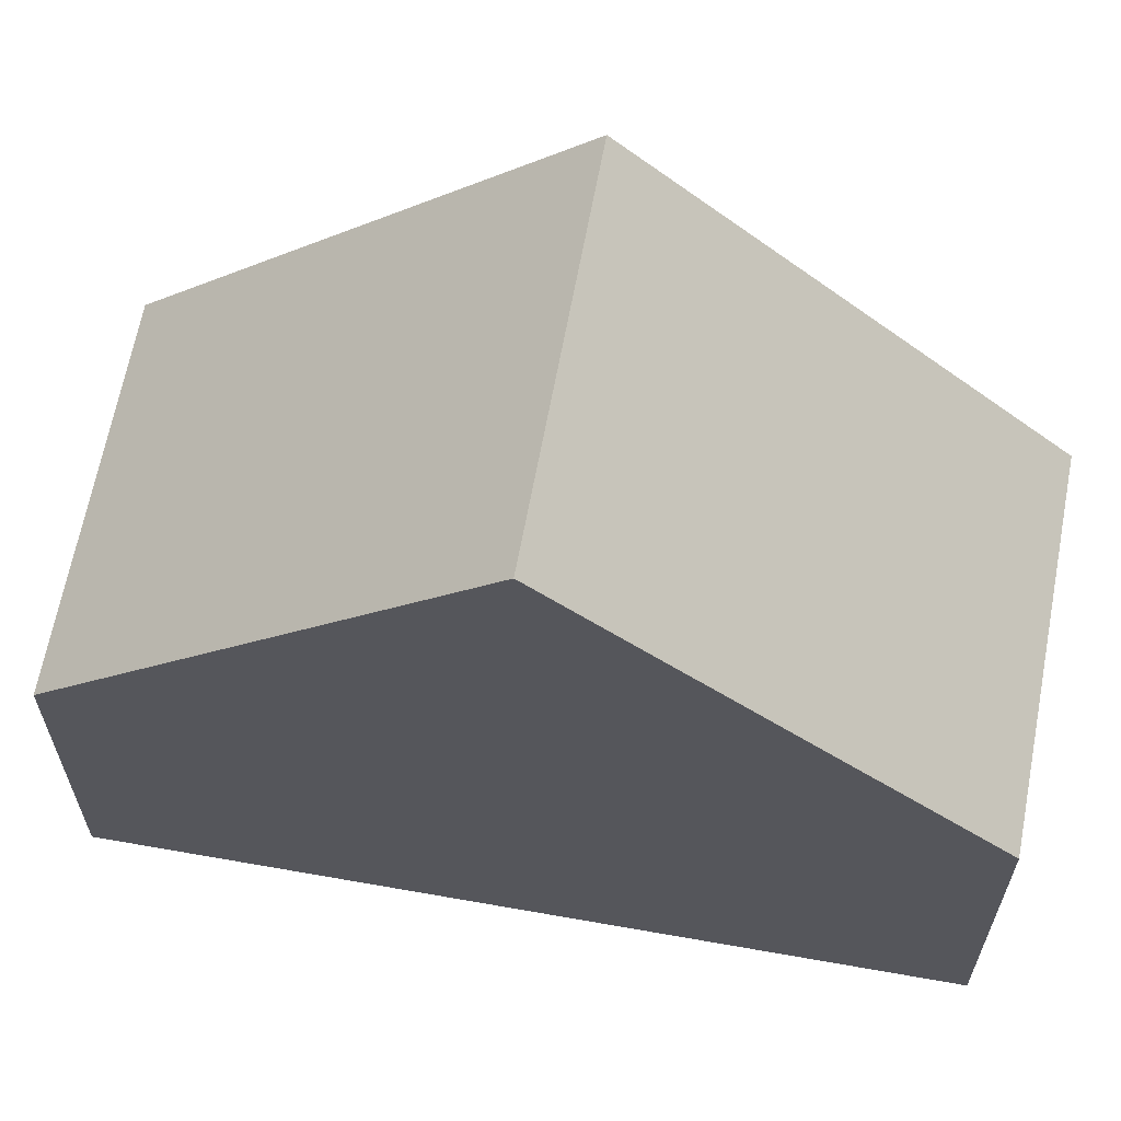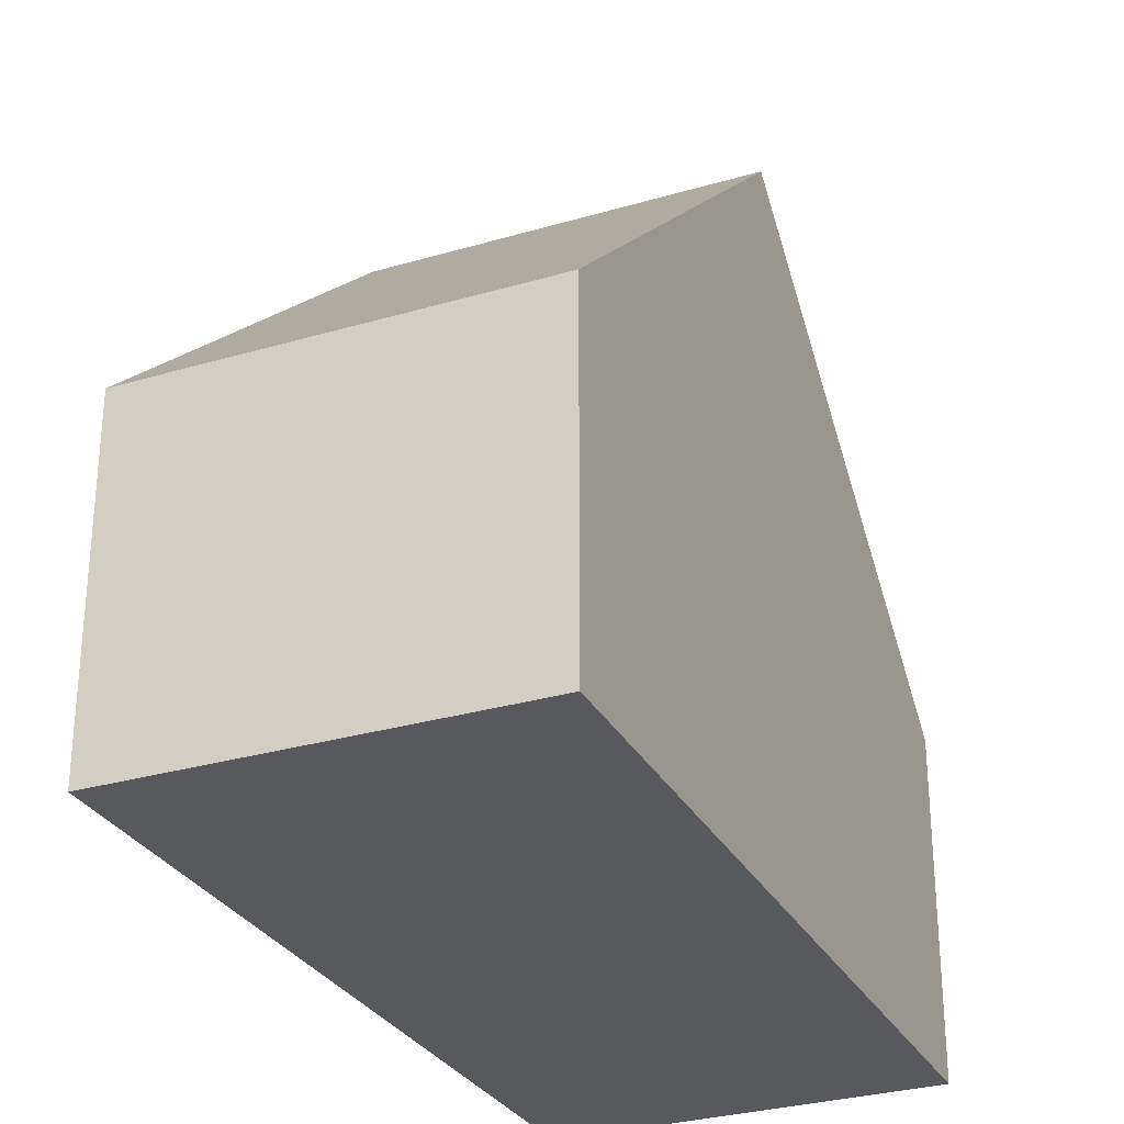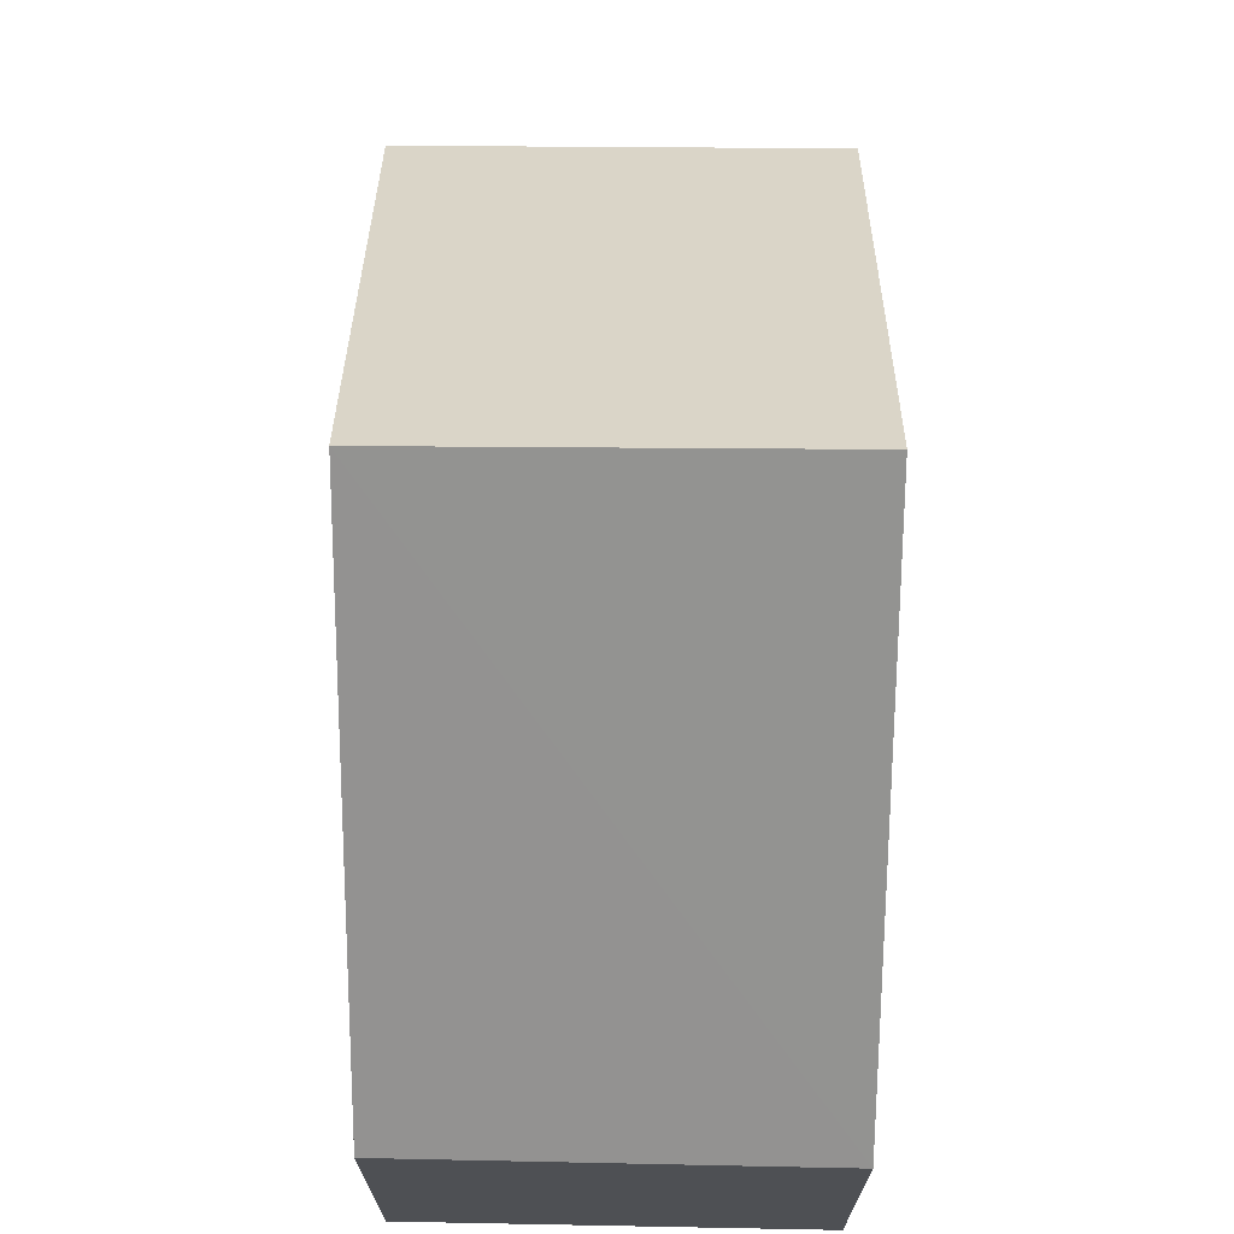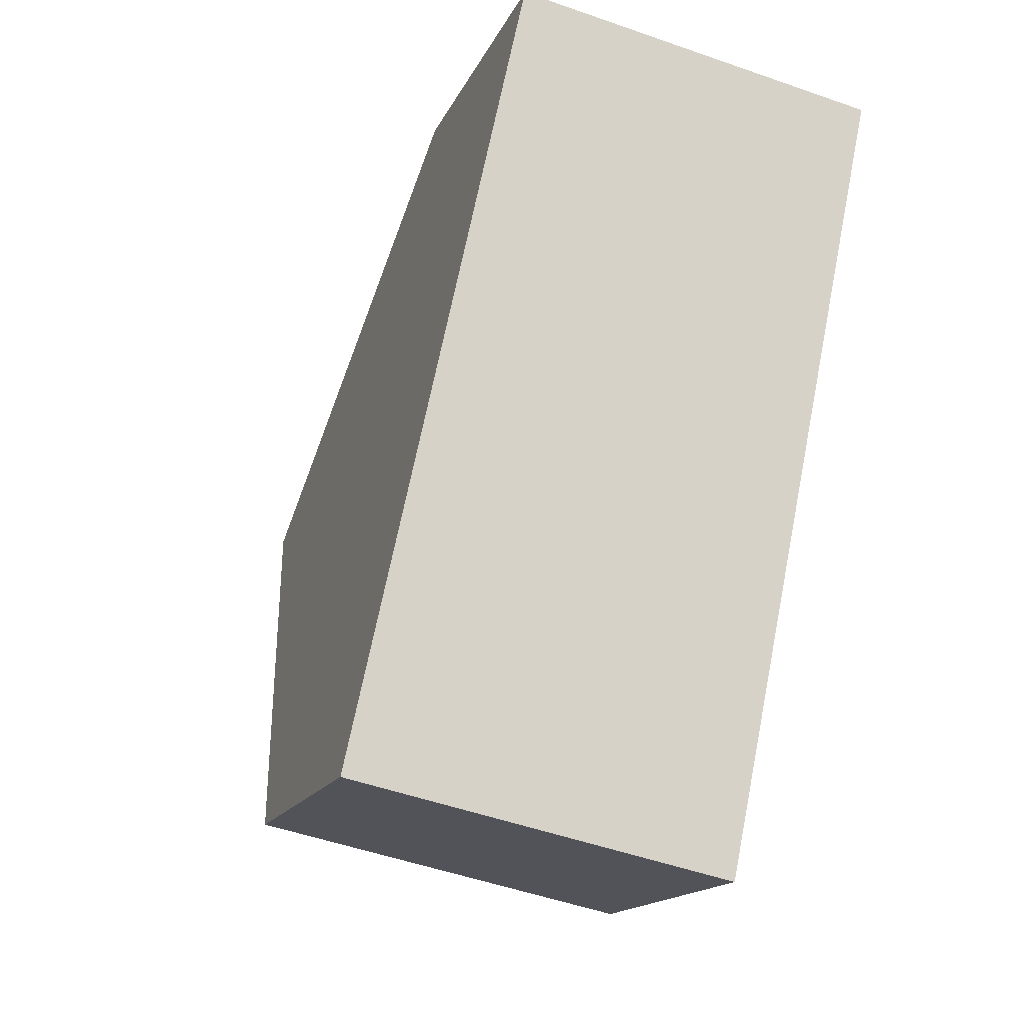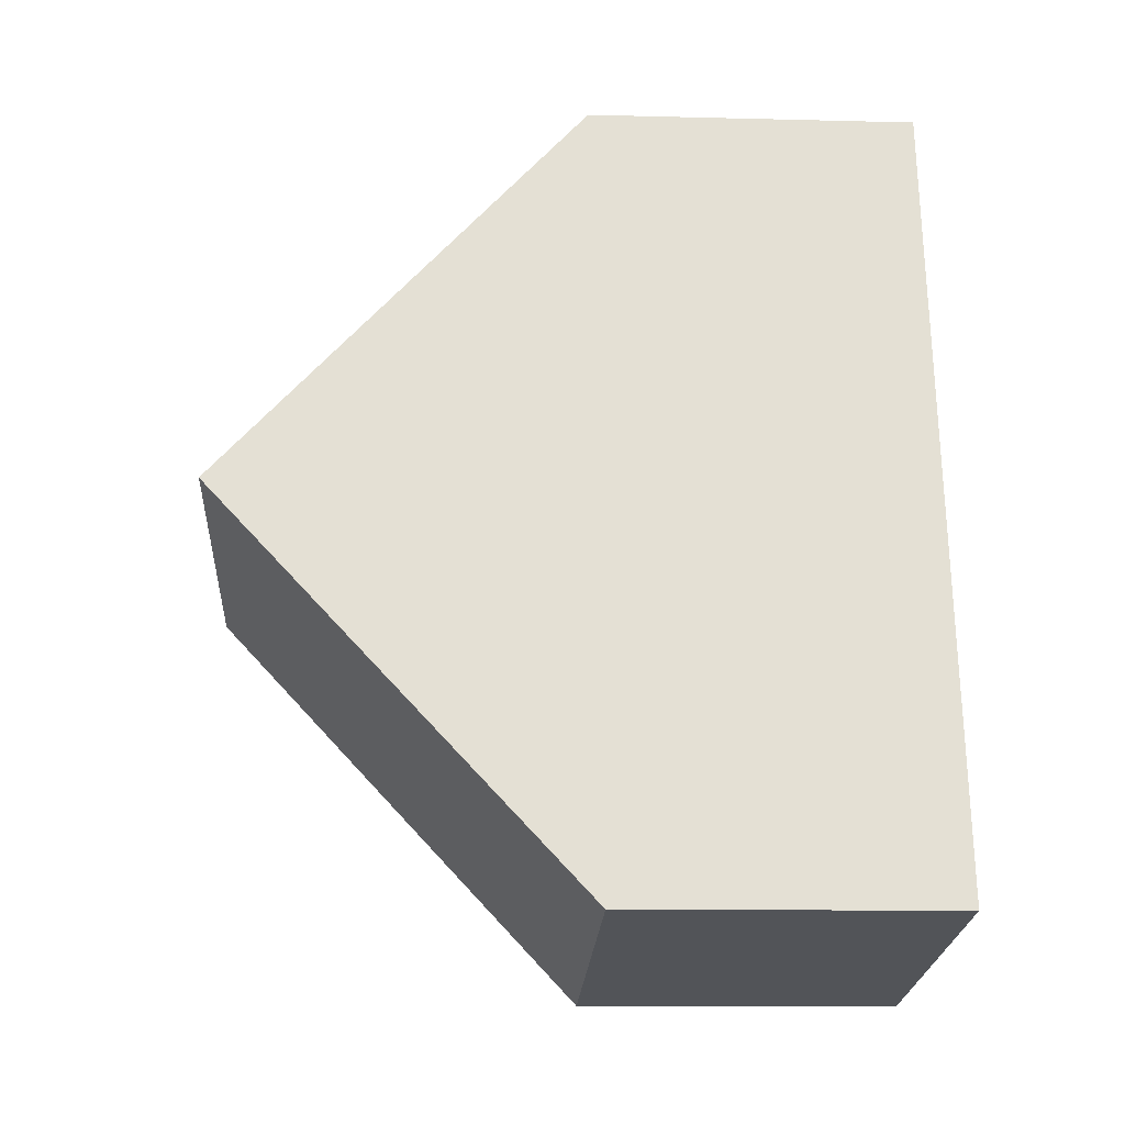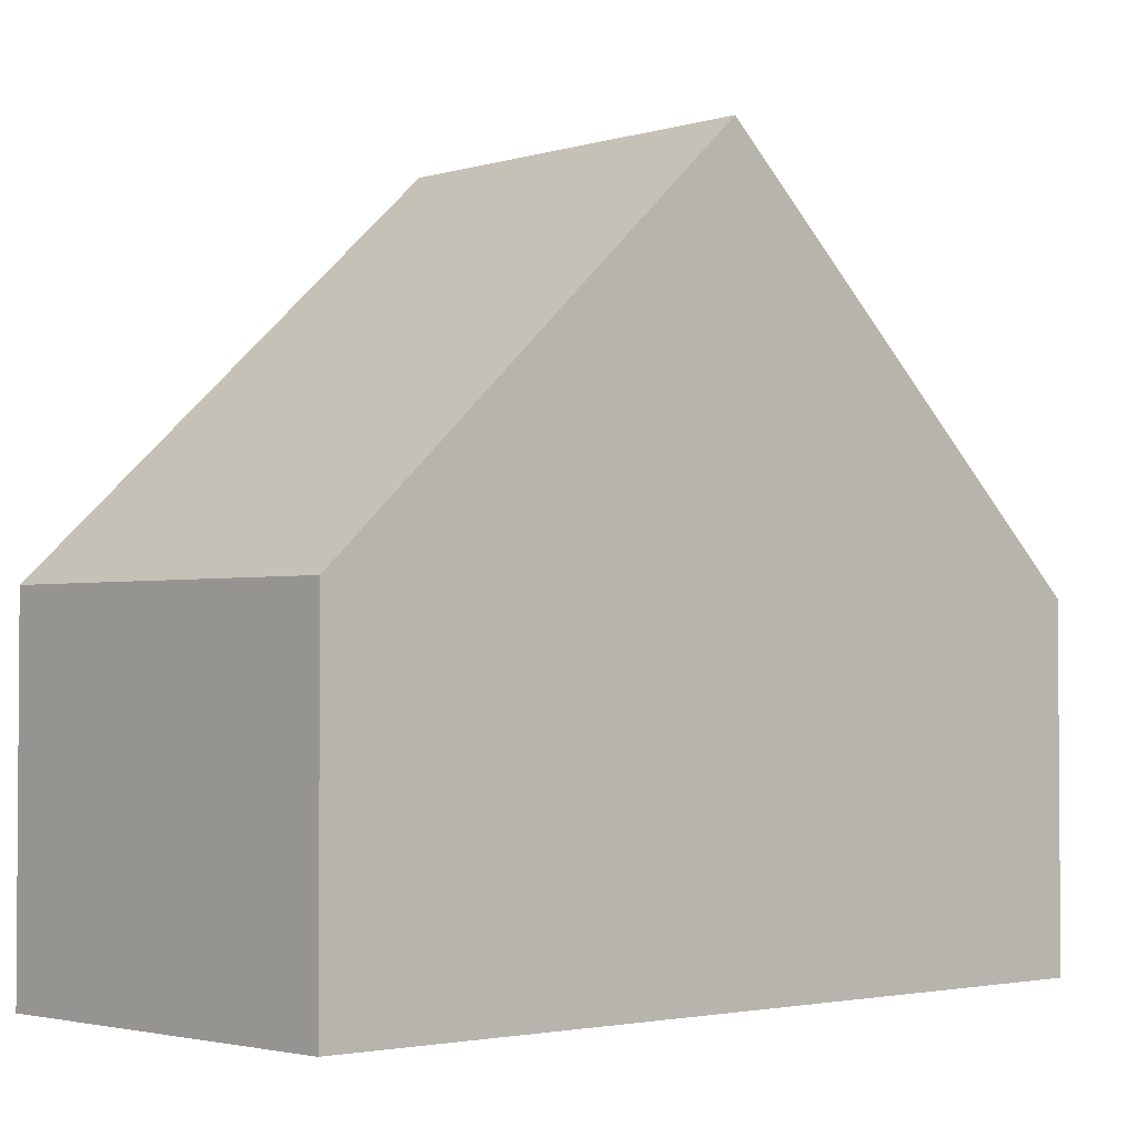
<metadata>
{"format":"obj","ext":"obj","renderer":"f3d","projection":"perspective","resolution":1024,"background":"white","views":[{"elev":63.8,"azim":-67.7,"up":"+Y"},{"elev":-29.5,"azim":-144.5,"up":"+Y"},{"elev":71.3,"azim":12.4,"up":"+Y"},{"elev":-15.8,"azim":-17.8,"up":"+Z"},{"elev":-11.0,"azim":-93.6,"up":"+Z"},{"elev":-2.6,"azim":58.4,"up":"+Y"}]}
</metadata>
<code>
v  1.02 8.274 4.733
v  6.407 3.858 8.578
v  5.41 8.274 3.8
v  2.037 3.906 9.452
v  0 3.894 2.384e-16
v  4.421 3.894 -0.939
v  4.421 5.75e-17 -0.939
v  0 0 0
v  1.02 -2.898e-16 4.733
v  2.037 -5.788e-16 9.452
v  6.407 -5.253e-16 8.578
v  5.41 -2.327e-16 3.8
g defaultobject
f 1 2 3
f 2 1 4
f 5 3 6
f 3 5 1
f 7 5 6
f 5 7 8
f 8 1 5
f 1 8 4
f 4 8 9
f 4 9 10
f 10 2 4
f 2 10 11
f 2 6 3
f 6 2 7
f 7 2 12
f 12 2 11
f 12 8 7
f 8 12 9
f 9 12 11
f 9 11 10

</code>
